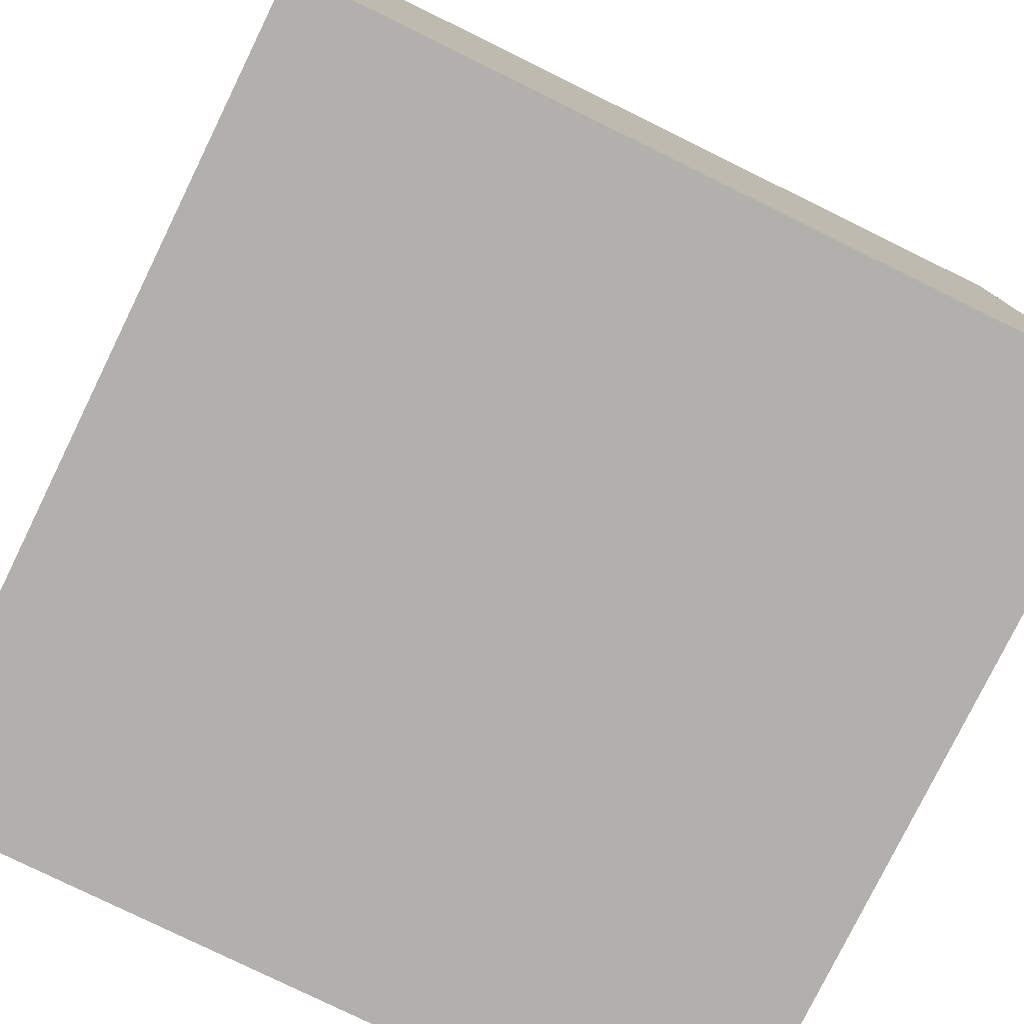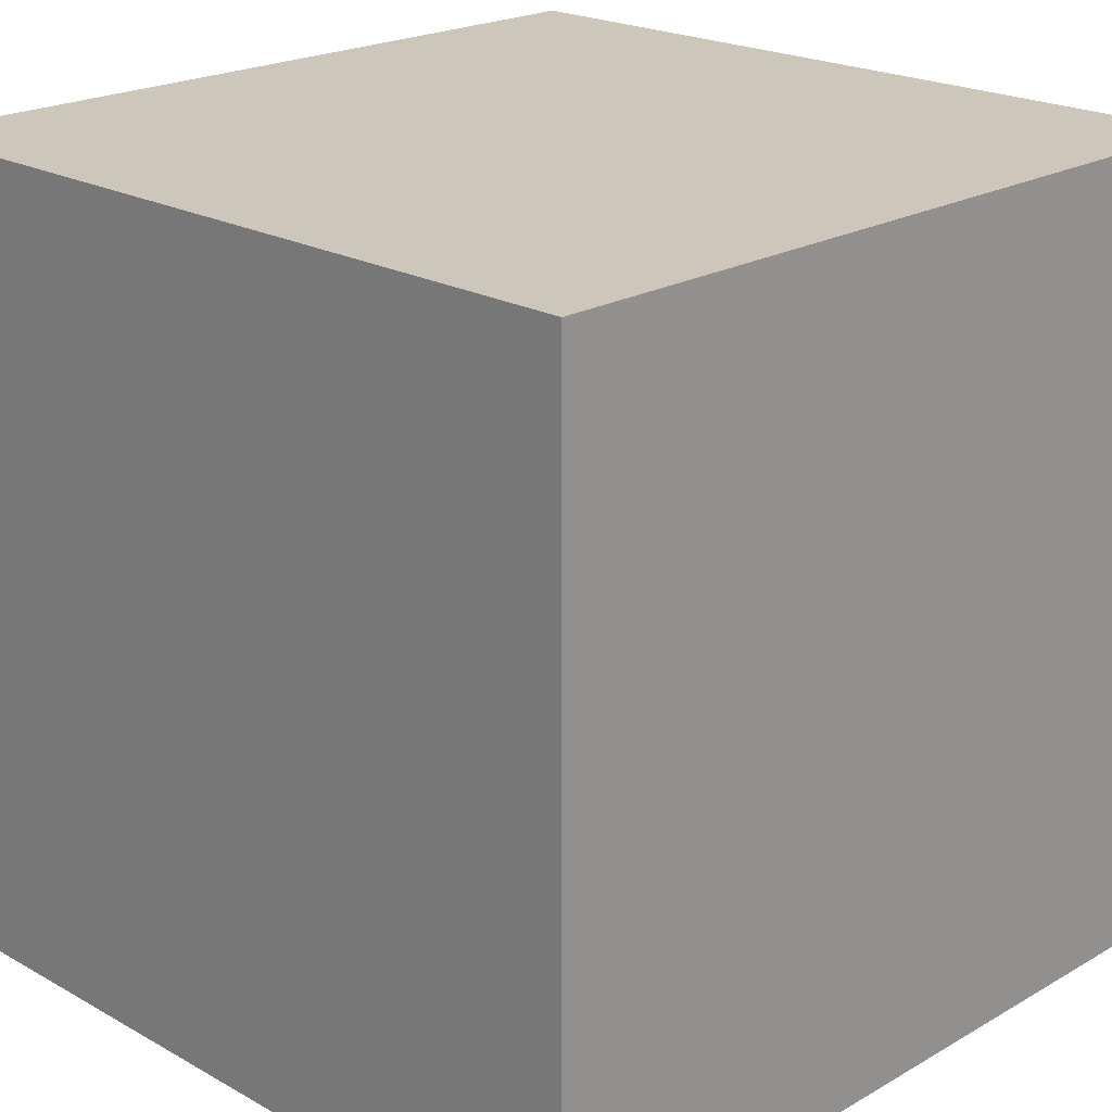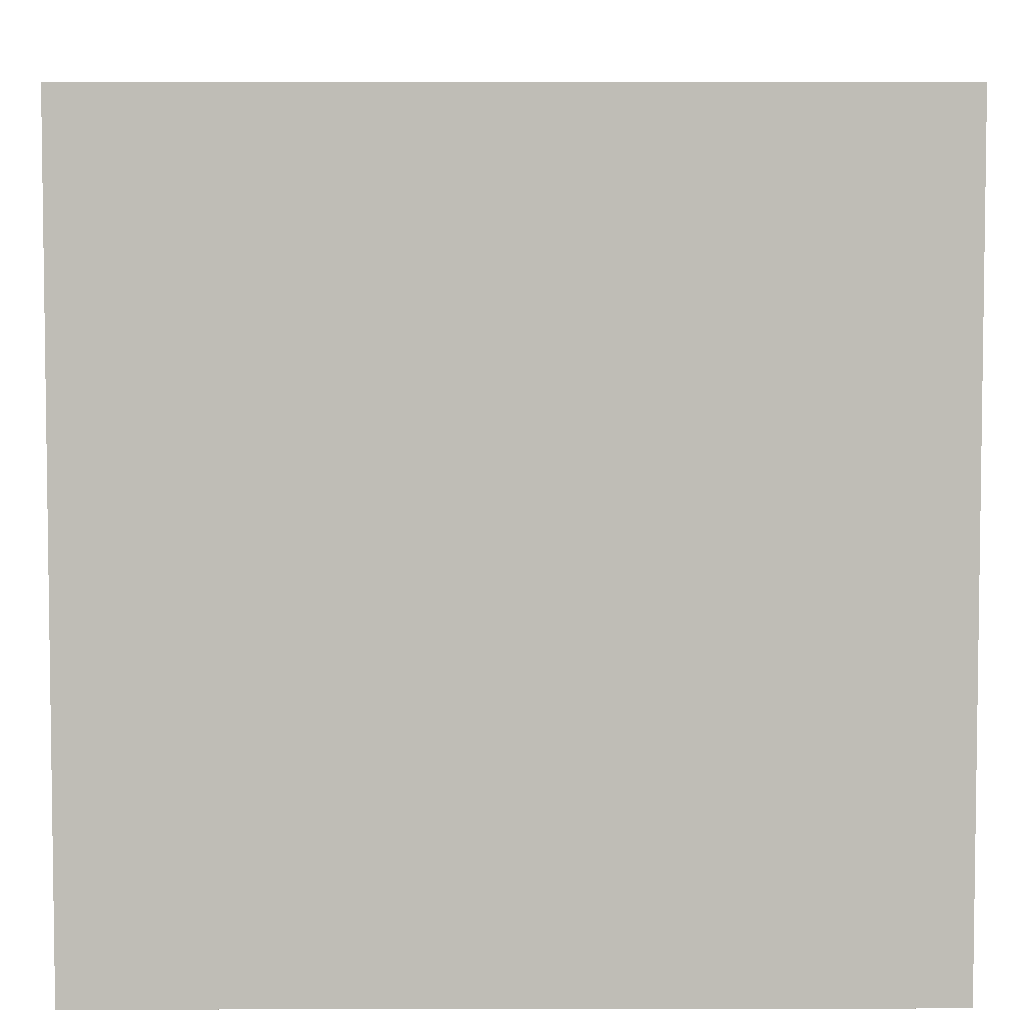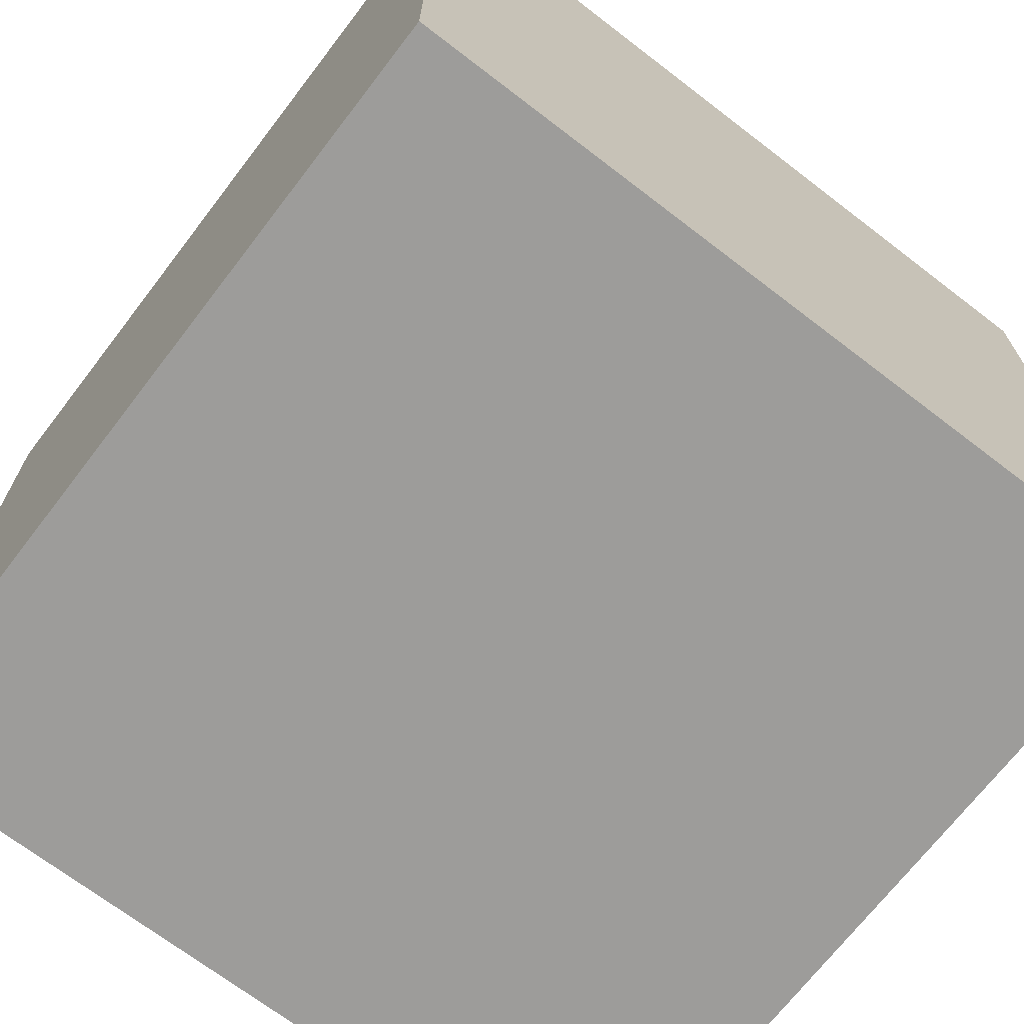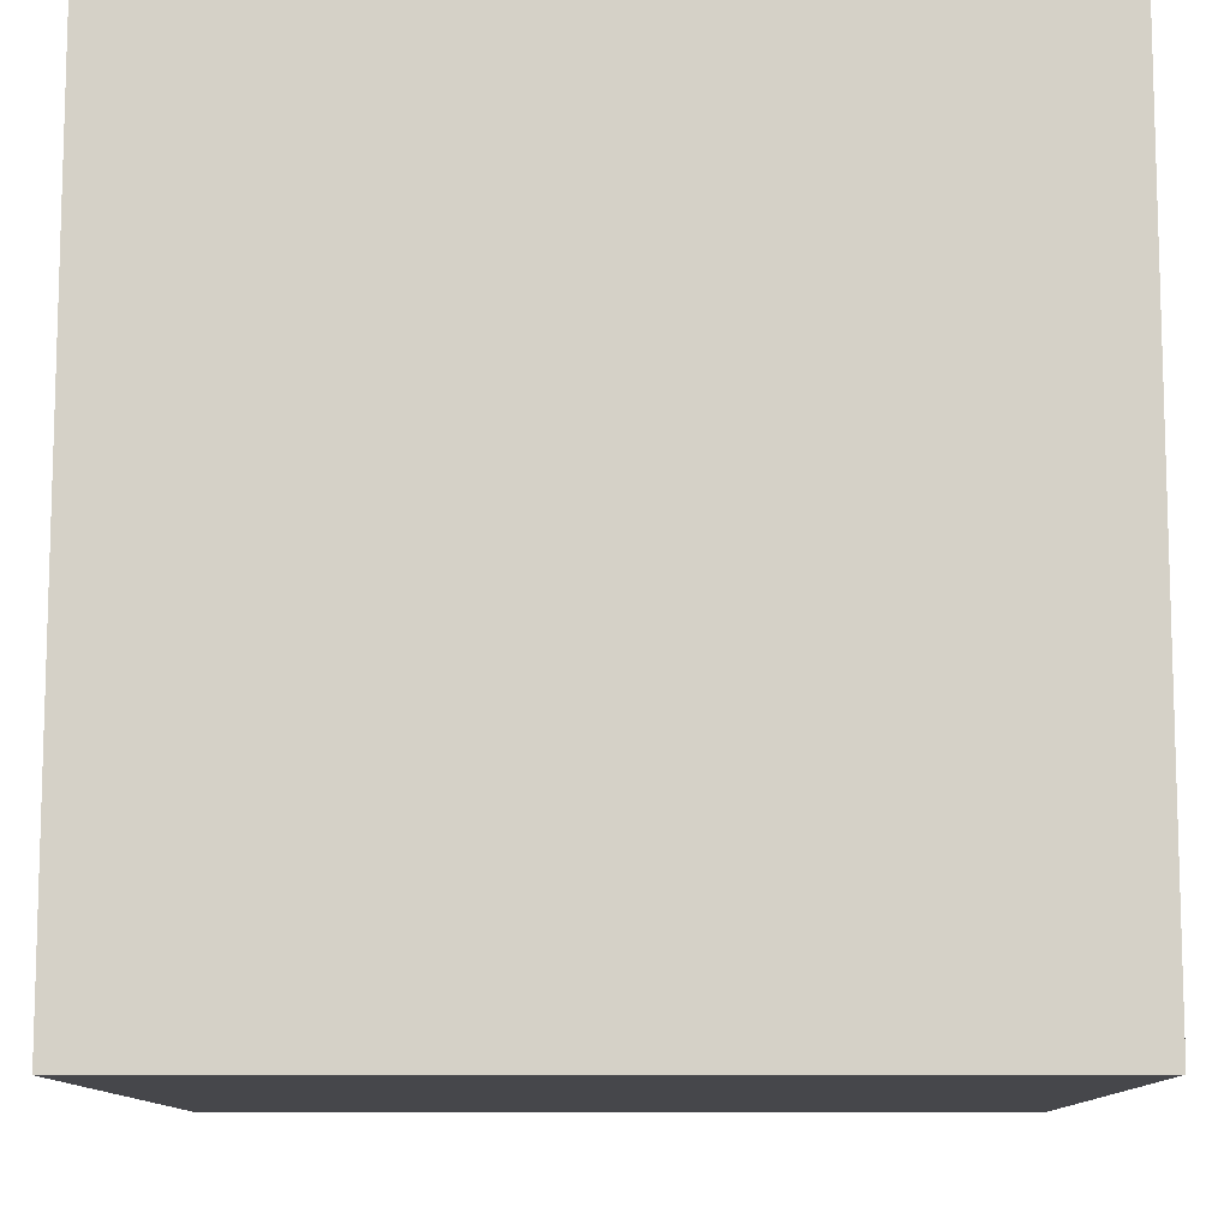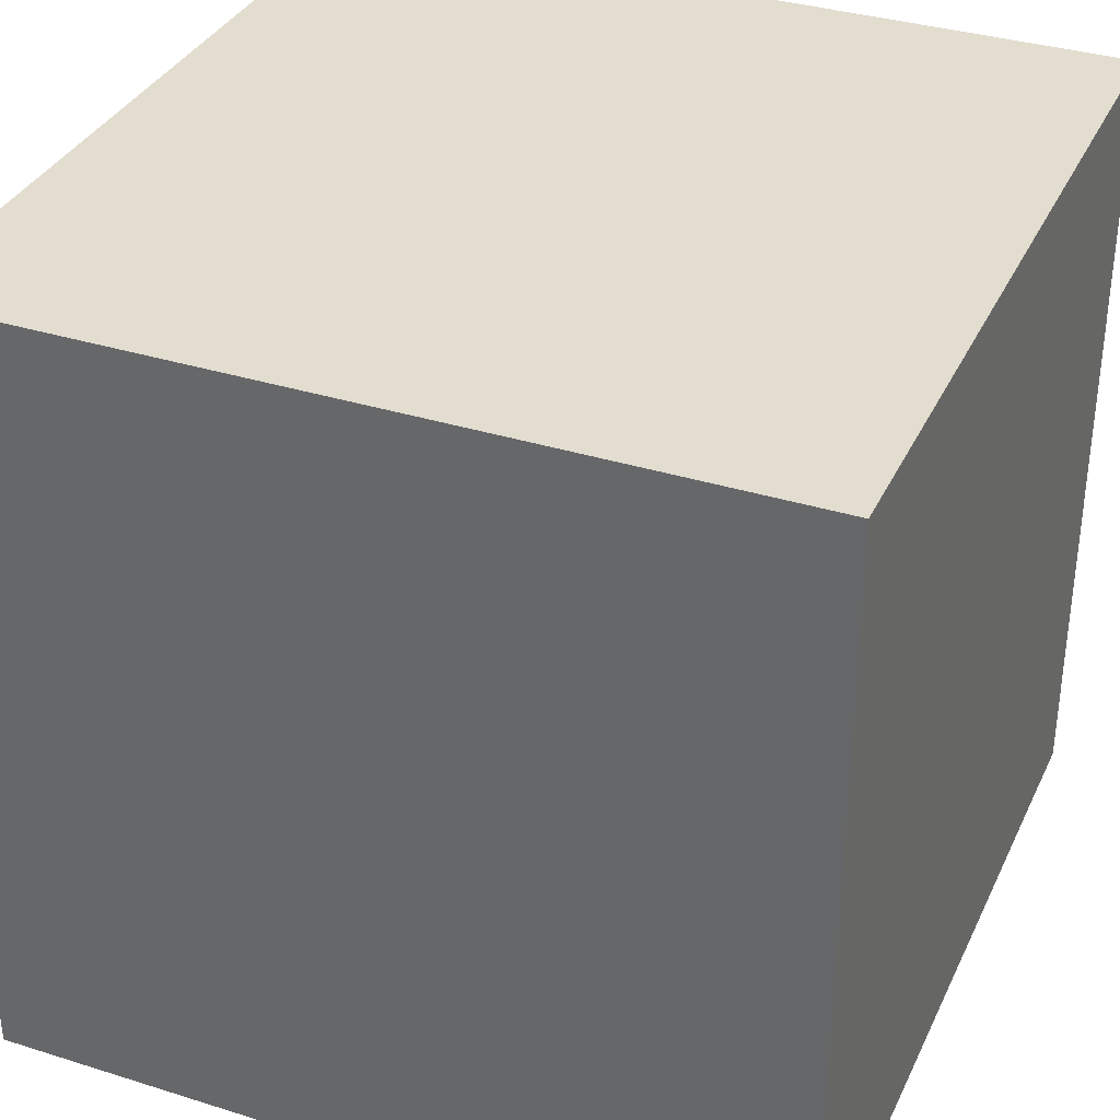
<metadata>
{"format":"obj","ext":"obj","renderer":"f3d","projection":"perspective","resolution":1024,"background":"white","views":[{"elev":-78.7,"azim":153.9,"up":"+Y"},{"elev":21.4,"azim":-135.4,"up":"+Y"},{"elev":5.0,"azim":-90.3,"up":"+Y"},{"elev":-70.0,"azim":142.5,"up":"+Y"},{"elev":-10.7,"azim":90.7,"up":"+Z"},{"elev":34.9,"azim":112.7,"up":"+Z"}]}
</metadata>
<code>
g alien_planet_artifact_big_box_04
v -0.5 0.5 0.5
v 0.5 0.5 0.5
v 0.5 -0.5 0.5
v -0.5 -0.5 0.5
v 0.5 0.5 0.5
v -0.5 0.5 0.5
v -0.5 0.5 -0.5
v 0.5 0.5 -0.5
v 0.5 -0.5 0.5
v 0.5 0.5 0.5
v 0.5 0.5 -0.5
v 0.5 -0.5 -0.5
v -0.5 -0.5 0.5
v 0.5 -0.5 0.5
v 0.5 -0.5 -0.5
v -0.5 -0.5 -0.5
v -0.5 0.5 0.5
v -0.5 -0.5 0.5
v -0.5 -0.5 -0.5
v -0.5 0.5 -0.5
v 0.5 0.5 -0.5
v -0.5 0.5 -0.5
v -0.5 -0.5 -0.5
v 0.5 -0.5 -0.5
g alien_planet_artifact_big_box_04_0
f 3 2 1
f 4 3 1
f 7 6 5
f 8 7 5
f 11 10 9
f 12 11 9
f 15 14 13
f 16 15 13
f 19 18 17
f 20 19 17
f 23 22 21
f 24 23 21

</code>
